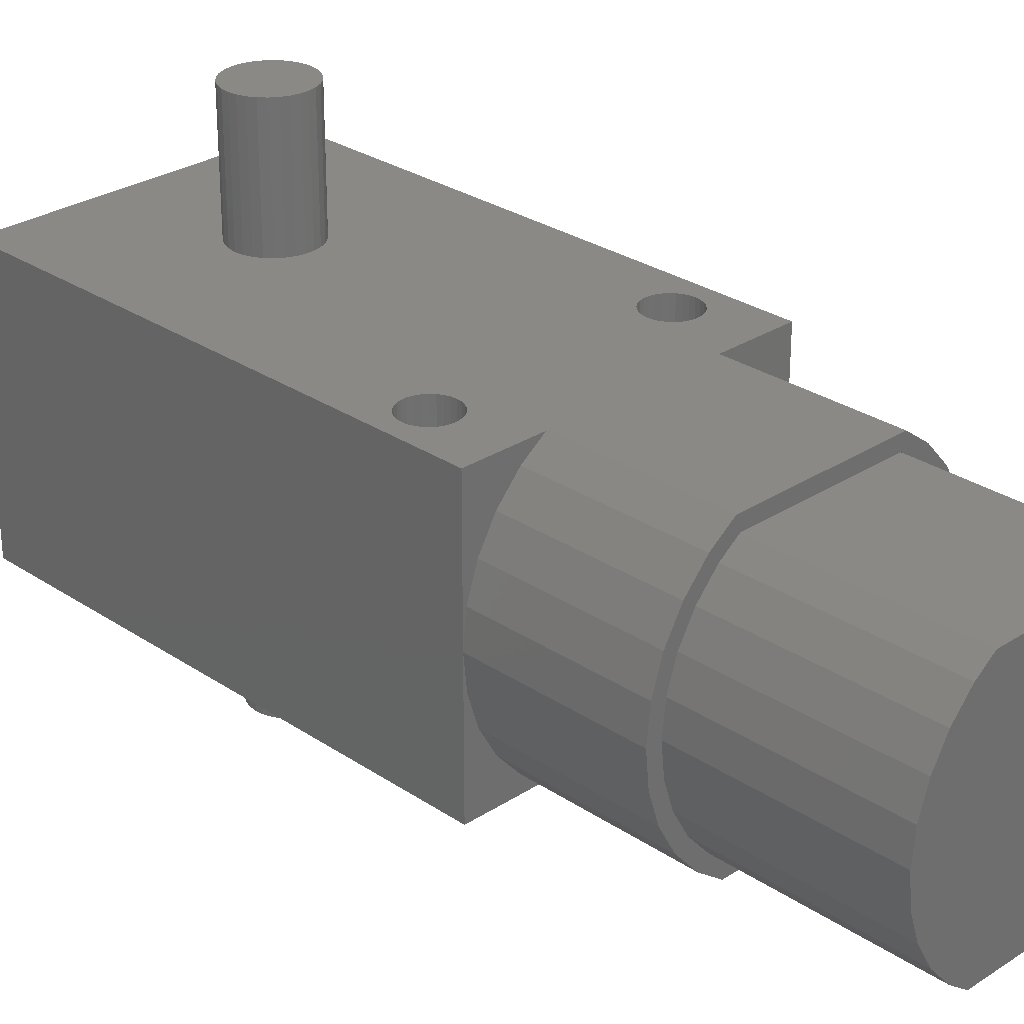
<metadata>
{"format":"stl","ext":"stl","renderer":"f3d","projection":"perspective","resolution":1024,"background":"white","views":[{"elev":28.1,"azim":-44.5,"up":"+Z"}]}
</metadata>
<code>
# stl→obj: 412 verts, 832 faces
v -2.4 28.4 -1.5
v -2.4 33.65 1.5
v -2.4 33.65 -1.5
v -2.4 28.4 1.5
v 2.4 33.65 1.5
v 1.75 31 1.5
v 2.4 28.4 1.5
v 1.712 31.36 1.5
v 1.599 31.71 1.5
v 1.416 32.03 1.5
v 1.171 32.3 1.5
v 0.875 32.52 1.5
v 0.5408 32.66 1.5
v 0.1829 32.74 1.5
v -0.1829 32.74 1.5
v -1.712 31.36 1.5
v -1.75 31 1.5
v -1.599 31.71 1.5
v -1.416 32.03 1.5
v -1.171 32.3 1.5
v -0.875 32.52 1.5
v -0.5408 32.66 1.5
v 1.712 30.64 1.5
v 1.599 30.29 1.5
v 1.416 29.97 1.5
v 1.171 29.7 1.5
v 0.875 29.48 1.5
v 0.5408 29.34 1.5
v 0.1829 29.26 1.5
v -0.1829 29.26 1.5
v -0.5408 29.34 1.5
v -0.875 29.48 1.5
v -1.171 29.7 1.5
v -1.416 29.97 1.5
v -1.599 30.29 1.5
v -1.712 30.64 1.5
v 2.4 33.65 -1.5
v 2.4 28.4 -1.5
v 1.75 31 -1.5
v 1.712 30.64 -1.5
v 1.599 30.29 -1.5
v 1.416 29.97 -1.5
v 1.171 29.7 -1.5
v 0.875 29.48 -1.5
v 0.5408 29.34 -1.5
v 0.1829 29.26 -1.5
v -0.1829 29.26 -1.5
v -1.712 30.64 -1.5
v -1.75 31 -1.5
v -1.599 30.29 -1.5
v -1.416 29.97 -1.5
v -1.171 29.7 -1.5
v -0.875 29.48 -1.5
v -0.5408 29.34 -1.5
v 1.712 31.36 -1.5
v 1.599 31.71 -1.5
v 1.416 32.03 -1.5
v 1.171 32.3 -1.5
v 0.875 32.52 -1.5
v 0.5408 32.66 -1.5
v 0.1829 32.74 -1.5
v -0.1829 32.74 -1.5
v -0.5408 32.66 -1.5
v -0.875 32.52 -1.5
v -1.171 32.3 -1.5
v -1.416 32.03 -1.5
v -1.599 31.71 -1.5
v -1.712 31.36 -1.5
v -11.25 -8.4 0
v -11.25 28.4 -9.55
v -11.25 -8.4 -9.55
v -11.25 28.4 9.55
v -11.25 -8.4 9.55
v 9.962 -2.736 9.55
v 11.25 -8.4 9.55
v 11.25 28.4 9.55
v 10 -3.1 9.55
v 9.849 -2.388 9.55
v 9.666 -2.071 9.55
v 9.421 -1.8 9.55
v 2.69 16.88 9.55
v 9.125 -1.584 9.55
v 2.512 16.33 9.55
v 8.791 -1.436 9.55
v 2.225 15.83 9.55
v 8.433 -1.36 9.55
v 1.84 15.41 9.55
v 8.067 -1.36 9.55
v 1.375 15.07 9.55
v 7.709 -1.436 9.55
v -5.89 -8 9.55
v 6.5 -3.1 9.55
v 6.538 -2.736 9.55
v 0.8498 14.83 9.55
v 2.75 17.45 9.55
v 2.69 18.02 9.55
v 2.512 18.57 9.55
v 2.225 19.07 9.55
v 1.84 19.49 9.55
v 1.375 19.83 9.55
v 0.8498 20.07 9.55
v 0.2875 20.18 9.55
v -0.2875 20.18 9.55
v -0.8498 20.07 9.55
v -2.75 17.45 9.55
v -2.69 18.02 9.55
v -6.538 -3.464 9.55
v -6.5 -3.1 9.55
v -6.538 -2.736 9.55
v -6.651 -2.388 9.55
v -6.834 -2.071 9.55
v -7.079 -1.8 9.55
v -7.375 -1.584 9.55
v -7.709 -1.436 9.55
v -8.067 -1.36 9.55
v -8.433 -1.36 9.55
v -8.791 -1.436 9.55
v -9.125 -1.584 9.55
v -2.512 18.57 9.55
v -9.421 -1.8 9.55
v -9.666 -2.071 9.55
v -9.962 -2.736 9.55
v -9.849 -2.388 9.55
v -2.225 19.07 9.55
v -1.84 19.49 9.55
v -1.375 19.83 9.55
v 9.962 -3.464 9.55
v 9.849 -3.812 9.55
v 9.666 -4.129 9.55
v 9.421 -4.401 9.55
v 9.125 -4.616 9.55
v 8.791 -4.764 9.55
v 8.433 -4.84 9.55
v 5.89 -8 9.55
v 8.067 -4.84 9.55
v 7.709 -4.764 9.55
v 7.375 -4.616 9.55
v 7.079 -4.401 9.55
v 6.538 -3.464 9.55
v 6.651 -3.812 9.55
v 6.834 -4.129 9.55
v 5.89 -8.4 9.55
v 7.375 -1.584 9.55
v 0.2875 14.72 9.55
v 7.079 -1.8 9.55
v -0.2875 14.72 9.55
v 6.834 -2.071 9.55
v -0.8498 14.83 9.55
v 6.651 -2.388 9.55
v -1.375 15.07 9.55
v -1.84 15.41 9.55
v -2.225 15.83 9.55
v -2.512 16.33 9.55
v -2.69 16.88 9.55
v -6.651 -3.812 9.55
v -6.834 -4.129 9.55
v -7.079 -4.401 9.55
v -7.375 -4.616 9.55
v -7.709 -4.764 9.55
v -8.067 -4.84 9.55
v -8.433 -4.84 9.55
v -8.791 -4.764 9.55
v -9.125 -4.616 9.55
v -9.421 -4.401 9.55
v -9.666 -4.129 9.55
v -5.89 -8.4 9.55
v -9.849 -3.812 9.55
v -9.962 -3.464 9.55
v -10 -3.1 9.55
v 11.25 -8.4 0
v 11.25 28.4 -9.55
v 11.25 -8.4 -9.55
v -5.89 -8 -9.55
v -5.89 -8.4 -9.55
v -6.538 -3.464 -9.55
v -6.5 -3.1 -9.55
v -6.651 -3.812 -9.55
v -6.834 -4.129 -9.55
v -7.079 -4.401 -9.55
v -7.375 -4.616 -9.55
v -7.709 -4.764 -9.55
v -8.067 -4.84 -9.55
v -8.433 -4.84 -9.55
v -8.791 -4.764 -9.55
v -9.125 -4.616 -9.55
v -9.421 -4.401 -9.55
v -9.962 -3.464 -9.55
v -10 -3.1 -9.55
v -9.849 -3.812 -9.55
v -9.666 -4.129 -9.55
v 2.69 16.88 -9.55
v 2.75 17.45 -9.55
v 6.5 -3.1 -9.55
v 2.512 16.33 -9.55
v 2.225 15.83 -9.55
v 1.84 15.41 -9.55
v 1.375 15.07 -9.55
v 0.8498 14.83 -9.55
v -6.834 -2.071 -9.55
v -6.651 -2.388 -9.55
v 0.2875 14.72 -9.55
v -7.079 -1.8 -9.55
v -0.2875 14.72 -9.55
v -7.375 -1.584 -9.55
v -0.8498 14.83 -9.55
v -7.709 -1.436 -9.55
v -6.538 -2.736 -9.55
v 5.89 -8 -9.55
v 9.962 -2.736 -9.55
v 10 -3.1 -9.55
v 9.962 -3.464 -9.55
v 9.849 -3.812 -9.55
v 9.666 -4.129 -9.55
v 9.421 -4.401 -9.55
v 9.125 -4.616 -9.55
v 8.791 -4.764 -9.55
v 8.433 -4.84 -9.55
v 8.067 -4.84 -9.55
v 7.709 -4.764 -9.55
v 7.375 -4.616 -9.55
v 6.651 -3.812 -9.55
v 6.538 -3.464 -9.55
v 6.834 -4.129 -9.55
v 7.079 -4.401 -9.55
v 5.89 -8.4 -9.55
v 9.849 -2.388 -9.55
v 9.666 -2.071 -9.55
v 9.421 -1.8 -9.55
v 9.125 -1.584 -9.55
v 8.791 -1.436 -9.55
v 8.433 -1.36 -9.55
v 8.067 -1.36 -9.55
v 7.709 -1.436 -9.55
v 7.375 -1.584 -9.55
v 7.079 -1.8 -9.55
v 6.834 -2.071 -9.55
v 6.651 -2.388 -9.55
v 6.538 -2.736 -9.55
v 2.69 18.02 -9.55
v 2.512 18.57 -9.55
v 2.225 19.07 -9.55
v 1.84 19.49 -9.55
v 1.375 19.83 -9.55
v 0.8498 20.07 -9.55
v 0.2875 20.18 -9.55
v -0.2875 20.18 -9.55
v -0.8498 20.07 -9.55
v -1.375 19.83 -9.55
v -1.375 15.07 -9.55
v -8.067 -1.36 -9.55
v -1.84 15.41 -9.55
v -8.433 -1.36 -9.55
v -2.225 15.83 -9.55
v -8.791 -1.436 -9.55
v -2.512 16.33 -9.55
v -9.125 -1.584 -9.55
v -2.69 16.88 -9.55
v -9.421 -1.8 -9.55
v -2.75 17.45 -9.55
v -2.69 18.02 -9.55
v -9.666 -2.071 -9.55
v -9.849 -2.388 -9.55
v -9.962 -2.736 -9.55
v -1.84 19.49 -9.55
v -2.225 19.07 -9.55
v -2.512 18.57 -9.55
v 7.528 -8.4 8.36
v 9.101 -8.4 6.613
v 10.28 -8.4 4.576
v 11 -8.4 2.339
v -11 -8.4 -2.339
v -10.28 -8.4 -4.576
v -9.101 -8.4 -6.613
v -7.528 -8.4 -8.36
v -7.528 -8.4 8.36
v -9.101 -8.4 6.613
v -10.28 -8.4 4.576
v -11 -8.4 2.339
v 11 -8.4 -2.339
v 10.28 -8.4 -4.576
v 9.101 -8.4 -6.613
v 7.528 -8.4 -8.36
v 2.69 18.02 -18.3
v 2.75 17.45 -18.3
v 2.75 17.45 18.3
v 2.69 18.02 18.3
v -2.75 17.45 -18.3
v -2.69 18.02 -18.3
v -2.69 18.02 18.3
v -2.75 17.45 18.3
v 0.2875 20.18 -18.3
v -0.2875 20.18 -18.3
v -0.2875 20.18 18.3
v 0.2875 20.18 18.3
v -0.2875 14.72 -18.3
v 0.2875 14.72 -18.3
v 0.2875 14.72 18.3
v -0.2875 14.72 18.3
v 1.84 19.49 -18.3
v 1.375 19.83 -18.3
v 1.375 19.83 18.3
v 1.84 19.49 18.3
v 0.8498 20.07 -18.3
v 0.8498 20.07 18.3
v -2.225 19.07 -18.3
v -1.84 19.49 -18.3
v -1.84 19.49 18.3
v -2.225 19.07 18.3
v -2.512 18.57 -18.3
v -2.512 18.57 18.3
v -0.8498 20.07 -18.3
v -1.375 19.83 -18.3
v -1.375 19.83 18.3
v -0.8498 20.07 18.3
v 2.512 18.57 18.3
v 2.225 19.07 18.3
v 2.225 19.07 -18.3
v 2.512 18.57 -18.3
v 2.69 16.88 18.3
v 2.512 16.33 18.3
v 2.225 15.83 18.3
v 1.84 15.41 18.3
v 1.375 15.07 18.3
v 0.8498 14.83 18.3
v -0.8498 14.83 18.3
v -1.375 15.07 18.3
v -1.84 15.41 18.3
v -2.225 15.83 18.3
v -2.512 16.33 18.3
v -2.69 16.88 18.3
v 2.69 16.88 -18.3
v 2.512 16.33 -18.3
v 2.225 15.83 -18.3
v 1.84 15.41 -18.3
v 1.375 15.07 -18.3
v 0.8498 14.83 -18.3
v -0.8498 14.83 -18.3
v -1.375 15.07 -18.3
v -1.84 15.41 -18.3
v -2.225 15.83 -18.3
v -2.512 16.33 -18.3
v -2.69 16.88 -18.3
v 11 -20 2.339
v 11.25 -20 0
v 10.28 -20 4.576
v -11.25 -20 0
v -11 -20 2.339
v 9.101 -20 6.613
v -10.28 -20 4.576
v -9.101 -20 6.613
v -7.528 -20 8.36
v -5.822 -20 9.6
v -5.506 -20 8.6
v 5.822 -20 9.6
v -6.859 -20 7.617
v -8.292 -20 6.025
v -9.364 -20 4.169
v -10.03 -20 2.131
v -10.25 -20 0
v -10.03 -20 -2.131
v -11 -20 -2.339
v -9.364 -20 -4.169
v -10.28 -20 -4.576
v -8.292 -20 -6.025
v -9.101 -20 -6.613
v -6.859 -20 -7.617
v -7.528 -20 -8.36
v -5.506 -20 -8.6
v -5.822 -20 -9.6
v 5.506 -20 -8.6
v 5.506 -20 8.6
v 7.528 -20 8.36
v 6.859 -20 7.617
v 8.292 -20 6.025
v 9.364 -20 4.169
v 10.03 -20 2.131
v 10.25 -20 0
v 10.03 -20 -2.131
v 11 -20 -2.339
v 9.364 -20 -4.169
v 10.28 -20 -4.576
v 8.292 -20 -6.025
v 9.101 -20 -6.613
v 6.859 -20 -7.617
v 7.528 -20 -8.36
v 5.822 -20 -9.6
v -5.822 -8 9.6
v 5.822 -8 9.6
v 5.822 -8 -9.6
v -5.822 -8 -9.6
v 10.03 -34 2.131
v 10.25 -34 0
v 9.364 -34 4.169
v -10.25 -34 0
v -10.03 -34 2.131
v 6.859 -34 7.617
v 8.292 -34 6.025
v -5.506 -34 8.6
v -6.859 -34 7.617
v 5.506 -34 8.6
v -9.364 -34 4.169
v -8.292 -34 6.025
v 10.03 -34 -2.131
v 5.506 -34 -8.6
v 6.859 -34 -7.617
v -8.292 -34 -6.025
v -9.364 -34 -4.169
v -10.03 -34 -2.131
v -6.859 -34 -7.617
v 9.364 -34 -4.169
v 8.292 -34 -6.025
v -5.506 -34 -8.6
f 1 2 3
f 2 1 4
f 5 6 7
f 5 8 6
f 5 9 8
f 5 10 9
f 5 11 10
f 5 12 11
f 5 13 12
f 5 14 13
f 5 15 14
f 2 15 5
f 16 2 17
f 18 2 16
f 19 2 18
f 20 2 19
f 21 2 20
f 22 2 21
f 15 2 22
f 23 7 6
f 24 7 23
f 25 7 24
f 26 7 25
f 27 7 26
f 28 7 27
f 29 7 28
f 30 7 29
f 4 30 31
f 4 17 2
f 30 4 7
f 32 4 31
f 33 4 32
f 34 4 33
f 35 4 34
f 36 4 35
f 17 4 36
f 7 37 5
f 37 7 38
f 37 2 5
f 2 37 3
f 38 39 37
f 38 40 39
f 38 41 40
f 38 42 41
f 38 43 42
f 38 44 43
f 38 45 44
f 38 46 45
f 38 47 46
f 1 47 38
f 48 1 49
f 50 1 48
f 51 1 50
f 52 1 51
f 53 1 52
f 54 1 53
f 47 1 54
f 55 37 39
f 56 37 55
f 57 37 56
f 58 37 57
f 59 37 58
f 60 37 59
f 61 37 60
f 62 37 61
f 3 62 63
f 3 49 1
f 62 3 37
f 64 3 63
f 65 3 64
f 66 3 65
f 67 3 66
f 68 3 67
f 49 3 68
f 39 8 55
f 8 39 6
f 17 68 16
f 68 17 49
f 62 14 15
f 14 62 61
f 46 30 29
f 30 46 47
f 59 11 12
f 11 59 58
f 60 12 13
f 12 60 59
f 65 21 20
f 21 65 64
f 64 22 21
f 22 64 63
f 41 23 40
f 23 41 24
f 56 10 57
f 10 56 9
f 55 9 56
f 9 55 8
f 57 11 58
f 11 57 10
f 61 13 14
f 13 61 60
f 18 66 19
f 66 18 67
f 19 65 20
f 65 19 66
f 16 67 18
f 67 16 68
f 63 15 22
f 15 63 62
f 40 6 39
f 6 40 23
f 45 29 28
f 29 45 46
f 42 24 41
f 24 42 25
f 34 50 35
f 50 34 51
f 33 51 34
f 51 33 52
f 36 49 17
f 49 36 48
f 43 27 26
f 27 43 44
f 44 28 27
f 28 44 45
f 35 48 36
f 48 35 50
f 43 25 42
f 25 43 26
f 54 32 31
f 32 54 53
f 53 33 32
f 33 53 52
f 47 31 30
f 31 47 54
f 69 70 71
f 70 69 72
f 72 69 73
f 74 75 76
f 75 74 77
f 76 78 74
f 76 79 78
f 76 80 79
f 81 80 76
f 80 81 82
f 83 82 81
f 82 83 84
f 85 84 83
f 84 85 86
f 87 86 85
f 86 87 88
f 89 88 87
f 88 89 90
f 91 92 93
f 94 90 89
f 81 76 95
f 76 96 95
f 76 97 96
f 76 98 97
f 76 99 98
f 76 100 99
f 76 101 100
f 76 102 101
f 76 103 102
f 72 103 76
f 103 72 104
f 72 105 106
f 107 91 108
f 105 108 91
f 105 109 108
f 105 110 109
f 105 111 110
f 105 112 111
f 105 113 112
f 105 114 113
f 105 115 114
f 105 116 115
f 105 117 116
f 105 118 117
f 72 106 119
f 120 105 72
f 105 120 118
f 120 72 121
f 73 122 72
f 123 72 122
f 121 72 123
f 124 72 119
f 125 72 124
f 126 72 125
f 104 72 126
f 127 75 77
f 128 75 127
f 129 75 128
f 130 75 129
f 131 75 130
f 132 75 131
f 133 75 132
f 134 133 135
f 134 135 136
f 134 136 137
f 134 137 138
f 134 139 92
f 134 140 139
f 134 141 140
f 134 138 141
f 133 134 75
f 75 134 142
f 90 94 143
f 144 143 94
f 143 144 145
f 146 145 144
f 145 146 147
f 148 147 146
f 147 148 149
f 91 149 148
f 149 91 93
f 91 148 150
f 91 150 151
f 91 151 152
f 91 152 153
f 92 91 134
f 154 91 153
f 91 154 105
f 155 91 107
f 156 91 155
f 157 91 156
f 158 91 157
f 159 91 158
f 160 91 159
f 161 91 160
f 73 91 161
f 73 161 162
f 73 162 163
f 73 163 164
f 73 164 165
f 91 73 166
f 167 73 165
f 168 73 167
f 169 73 168
f 122 73 169
f 170 76 75
f 76 170 171
f 171 170 172
f 71 173 174
f 173 175 176
f 173 177 175
f 173 178 177
f 173 179 178
f 173 180 179
f 173 181 180
f 173 182 181
f 173 183 182
f 173 71 183
f 183 71 184
f 184 71 185
f 185 71 186
f 187 71 188
f 189 71 187
f 190 71 189
f 186 71 190
f 171 191 192
f 193 194 191
f 193 195 194
f 193 196 195
f 193 197 196
f 193 198 197
f 199 193 200
f 201 193 199
f 193 201 198
f 201 202 203
f 204 203 202
f 203 204 205
f 206 205 204
f 193 207 200
f 193 176 207
f 176 208 173
f 209 172 210
f 172 211 210
f 172 212 211
f 172 213 212
f 172 214 213
f 172 215 214
f 172 216 215
f 172 217 216
f 208 217 172
f 217 208 218
f 218 208 219
f 219 208 220
f 221 208 222
f 223 208 221
f 224 208 223
f 220 208 224
f 208 172 225
f 172 209 171
f 226 171 209
f 227 171 226
f 228 171 227
f 191 228 229
f 191 229 230
f 191 230 231
f 191 231 232
f 191 232 233
f 191 233 234
f 191 234 235
f 191 235 236
f 191 236 237
f 191 237 238
f 176 222 208
f 222 176 193
f 191 238 193
f 191 171 228
f 239 171 192
f 240 171 239
f 241 171 240
f 242 171 241
f 243 171 242
f 244 171 243
f 245 171 244
f 246 171 245
f 70 246 247
f 70 247 248
f 202 201 199
f 205 206 249
f 250 249 206
f 249 250 251
f 252 251 250
f 251 252 253
f 254 253 252
f 253 254 255
f 256 255 254
f 255 256 257
f 258 257 256
f 70 257 258
f 259 70 260
f 257 70 259
f 70 258 261
f 70 261 262
f 71 263 188
f 246 70 171
f 264 70 248
f 265 70 264
f 266 70 265
f 260 70 266
f 263 70 262
f 70 263 71
f 267 75 142
f 268 75 267
f 269 75 268
f 270 75 269
f 75 270 170
f 71 271 69
f 71 272 271
f 71 273 272
f 71 274 273
f 274 71 174
f 73 275 166
f 73 276 275
f 73 277 276
f 73 278 277
f 278 73 69
f 279 172 170
f 280 172 279
f 281 172 280
f 282 172 281
f 172 282 225
f 76 7 72
f 76 38 7
f 38 171 1
f 171 38 76
f 4 72 7
f 1 72 4
f 1 70 72
f 70 1 171
f 210 74 209
f 74 210 77
f 232 86 88
f 86 232 231
f 227 80 228
f 80 227 79
f 209 78 226
f 78 209 74
f 147 235 145
f 235 147 236
f 234 90 143
f 90 234 233
f 140 222 139
f 222 140 221
f 226 79 227
f 79 226 78
f 230 82 84
f 82 230 229
f 231 84 86
f 84 231 230
f 229 80 82
f 80 229 228
f 93 237 149
f 237 93 238
f 149 236 147
f 236 149 237
f 92 238 93
f 238 92 193
f 235 143 145
f 143 235 234
f 233 88 90
f 88 233 232
f 211 77 210
f 77 211 127
f 216 133 132
f 133 216 217
f 214 131 130
f 131 214 215
f 220 138 137
f 138 220 224
f 218 136 135
f 136 218 219
f 141 221 140
f 221 141 223
f 139 193 92
f 193 139 222
f 215 132 131
f 132 215 216
f 214 129 213
f 129 214 130
f 212 127 211
f 127 212 128
f 213 128 212
f 128 213 129
f 219 137 136
f 137 219 220
f 217 135 133
f 135 217 218
f 138 223 141
f 223 138 224
f 176 109 207
f 109 176 108
f 169 263 122
f 263 169 188
f 252 115 116
f 115 252 250
f 182 161 160
f 161 182 183
f 199 112 202
f 112 199 111
f 207 110 200
f 110 207 109
f 258 118 120
f 118 258 256
f 256 117 118
f 117 256 254
f 178 155 177
f 155 178 156
f 200 111 199
f 111 200 110
f 206 113 114
f 113 206 204
f 250 114 115
f 114 250 206
f 204 112 113
f 112 204 202
f 123 261 121
f 261 123 262
f 121 258 120
f 258 121 261
f 122 262 123
f 262 122 263
f 254 116 117
f 116 254 252
f 179 158 157
f 158 179 180
f 179 156 178
f 156 179 157
f 177 107 175
f 107 177 155
f 175 108 176
f 108 175 107
f 185 164 163
f 164 185 186
f 165 189 167
f 189 165 190
f 164 190 165
f 190 164 186
f 167 187 168
f 187 167 189
f 168 188 169
f 188 168 187
f 180 159 158
f 159 180 181
f 181 160 159
f 160 181 182
f 184 163 162
f 163 184 185
f 183 162 161
f 162 183 184
f 192 283 239
f 283 192 284
f 285 96 286
f 96 285 95
f 287 260 288
f 260 287 259
f 105 289 106
f 289 105 290
f 291 246 245
f 246 291 292
f 102 293 294
f 293 102 103
f 295 201 203
f 201 295 296
f 146 297 298
f 297 146 144
f 299 243 242
f 243 299 300
f 99 301 302
f 301 99 100
f 300 244 243
f 244 300 303
f 100 304 301
f 304 100 101
f 305 264 306
f 264 305 265
f 124 307 125
f 307 124 308
f 309 265 305
f 265 309 266
f 119 308 124
f 308 119 310
f 311 248 247
f 248 311 312
f 104 313 314
f 313 104 126
f 315 98 316
f 98 315 97
f 240 317 241
f 317 240 318
f 239 318 240
f 318 239 283
f 286 97 315
f 97 286 96
f 241 299 242
f 299 241 317
f 316 99 302
f 99 316 98
f 303 245 244
f 245 303 291
f 101 294 304
f 294 101 102
f 288 266 309
f 266 288 260
f 106 310 119
f 310 106 289
f 286 319 285
f 315 319 286
f 315 320 319
f 316 320 315
f 316 321 320
f 302 321 316
f 302 322 321
f 301 322 302
f 301 323 322
f 304 323 301
f 304 324 323
f 294 324 304
f 294 297 324
f 293 297 294
f 293 298 297
f 314 298 293
f 314 325 298
f 313 325 314
f 313 326 325
f 307 326 313
f 307 327 326
f 308 327 307
f 308 328 327
f 310 328 308
f 310 329 328
f 289 329 310
f 289 330 329
f 330 289 290
f 312 264 248
f 264 312 306
f 126 307 313
f 307 126 125
f 292 247 246
f 247 292 311
f 103 314 293
f 314 103 104
f 191 284 192
f 284 191 331
f 319 95 285
f 95 319 81
f 331 283 284
f 332 283 331
f 332 318 283
f 333 318 332
f 333 317 318
f 334 317 333
f 334 299 317
f 335 299 334
f 335 300 299
f 336 300 335
f 336 303 300
f 296 303 336
f 296 291 303
f 295 291 296
f 295 292 291
f 337 292 295
f 337 311 292
f 338 311 337
f 338 312 311
f 339 312 338
f 339 306 312
f 340 306 339
f 340 305 306
f 341 305 340
f 341 309 305
f 342 309 341
f 342 288 309
f 288 342 287
f 296 198 201
f 198 296 336
f 144 324 297
f 324 144 94
f 196 333 195
f 333 196 334
f 322 85 321
f 85 322 87
f 194 331 191
f 331 194 332
f 320 81 319
f 81 320 83
f 195 332 194
f 332 195 333
f 321 83 320
f 83 321 85
f 340 255 341
f 255 340 253
f 152 329 153
f 329 152 328
f 154 290 105
f 290 154 330
f 342 259 287
f 259 342 257
f 335 196 197
f 196 335 334
f 89 322 323
f 322 89 87
f 94 323 324
f 323 94 89
f 336 197 198
f 197 336 335
f 337 203 205
f 203 337 295
f 148 298 325
f 298 148 146
f 339 249 251
f 249 339 338
f 151 326 327
f 326 151 150
f 339 253 340
f 253 339 251
f 151 328 152
f 328 151 327
f 153 330 154
f 330 153 329
f 341 257 342
f 257 341 255
f 150 325 326
f 325 150 148
f 338 205 249
f 205 338 337
f 343 170 270
f 170 343 344
f 345 270 269
f 270 345 343
f 346 278 69
f 278 346 347
f 348 269 268
f 269 348 345
f 349 276 277
f 276 349 350
f 350 275 276
f 275 350 351
f 352 353 354
f 351 353 352
f 351 355 353
f 350 355 351
f 350 356 355
f 349 356 350
f 349 357 356
f 347 357 349
f 347 358 357
f 346 358 347
f 346 359 358
f 346 360 359
f 361 360 346
f 361 362 360
f 363 362 361
f 363 364 362
f 365 364 363
f 365 366 364
f 367 366 365
f 367 368 366
f 368 369 370
f 369 368 367
f 371 354 353
f 371 372 354
f 373 372 371
f 373 348 372
f 374 348 373
f 374 345 348
f 375 345 374
f 375 343 345
f 376 343 375
f 377 343 376
f 377 344 343
f 378 344 377
f 378 379 344
f 380 379 378
f 380 381 379
f 382 381 380
f 382 383 381
f 384 383 382
f 384 385 383
f 370 385 384
f 370 386 385
f 386 370 369
f 344 279 170
f 279 344 379
f 134 387 388
f 387 134 91
f 389 173 208
f 173 389 390
f 372 268 267
f 268 372 348
f 134 388 142
f 142 372 267
f 354 142 388
f 142 354 372
f 347 277 278
f 277 347 349
f 166 387 91
f 387 166 352
f 275 352 166
f 352 275 351
f 383 282 281
f 282 383 385
f 379 280 279
f 280 379 381
f 381 281 280
f 281 381 383
f 367 273 274
f 273 367 365
f 363 271 272
f 271 363 361
f 365 272 273
f 272 365 363
f 361 69 271
f 69 361 346
f 385 225 282
f 386 225 385
f 389 225 386
f 225 389 208
f 369 174 390
f 367 174 369
f 174 367 274
f 390 174 173
f 387 354 388
f 354 387 352
f 369 389 386
f 389 369 390
f 391 377 376
f 377 391 392
f 393 376 375
f 376 393 391
f 394 358 359
f 358 394 395
f 396 374 373
f 374 396 397
f 355 398 353
f 398 355 399
f 371 396 373
f 396 371 400
f 401 356 357
f 356 401 402
f 402 355 356
f 355 402 399
f 392 378 377
f 378 392 403
f 397 375 374
f 375 397 393
f 395 357 358
f 357 395 401
f 404 384 405
f 384 404 370
f 406 362 364
f 362 406 407
f 407 360 362
f 360 407 408
f 409 364 366
f 364 409 406
f 408 359 360
f 359 408 394
f 410 382 380
f 382 410 411
f 403 380 378
f 380 403 410
f 409 368 412
f 368 409 366
f 411 384 382
f 384 411 405
f 353 400 371
f 400 353 398
f 412 370 404
f 370 412 368
f 402 398 399
f 401 398 402
f 398 401 400
f 400 397 396
f 393 400 401
f 400 393 397
f 395 393 401
f 395 391 393
f 394 391 395
f 394 392 391
f 408 392 394
f 408 403 392
f 407 403 408
f 407 410 403
f 412 407 406
f 407 412 410
f 412 406 409
f 404 410 412
f 410 404 411
f 411 404 405

</code>
